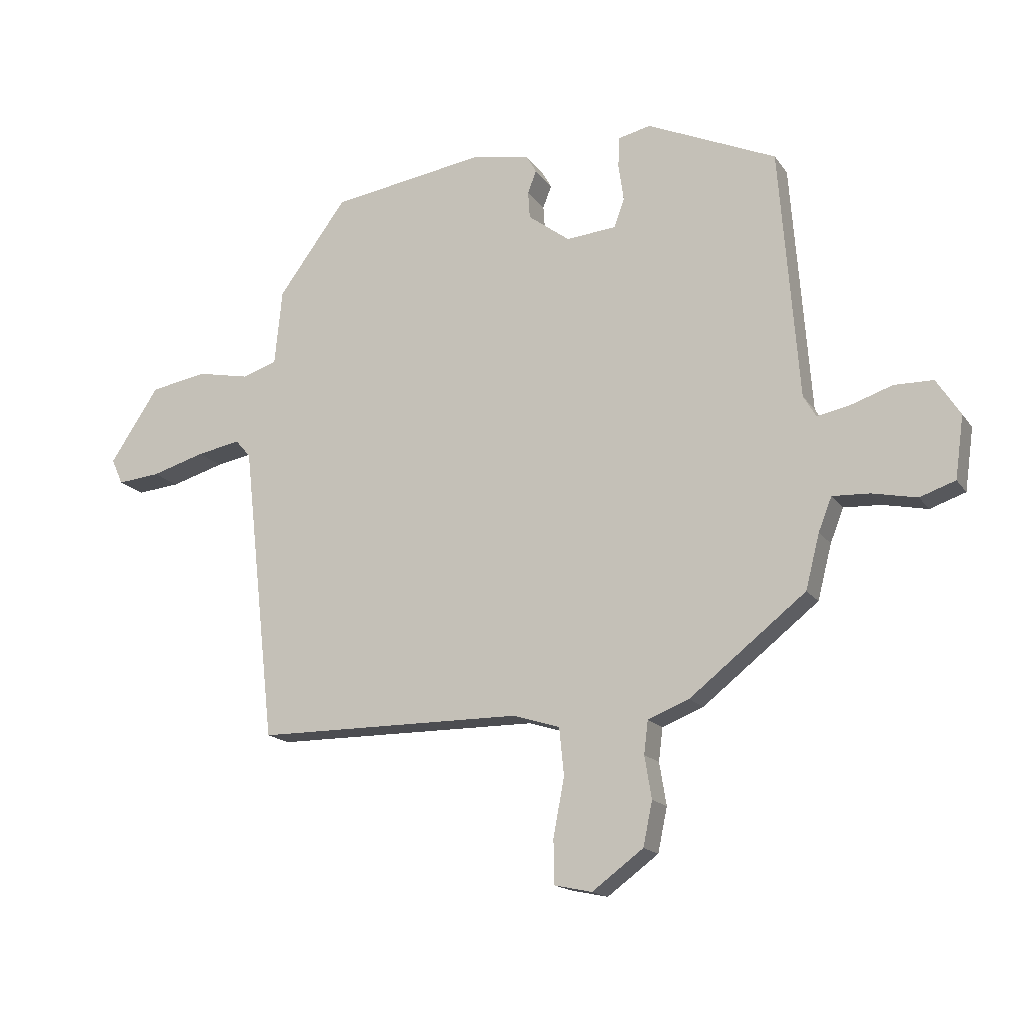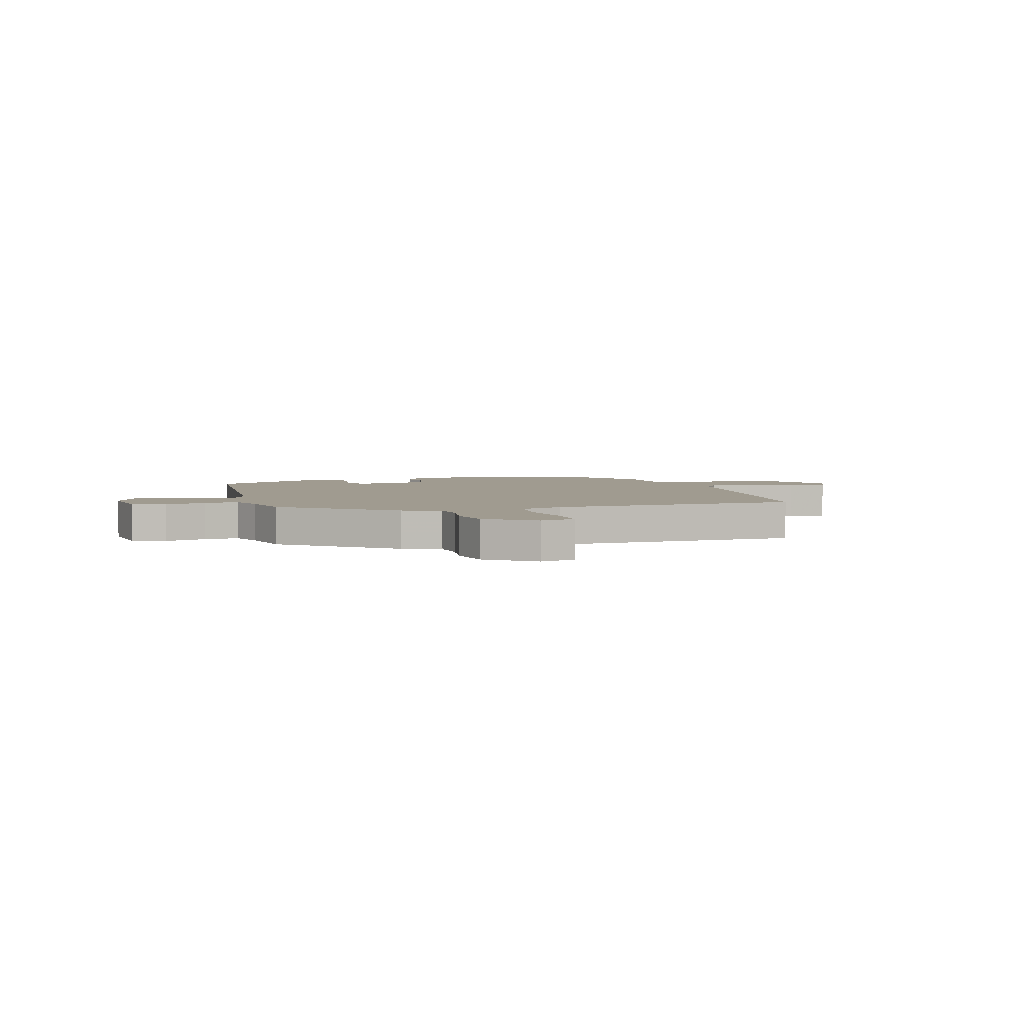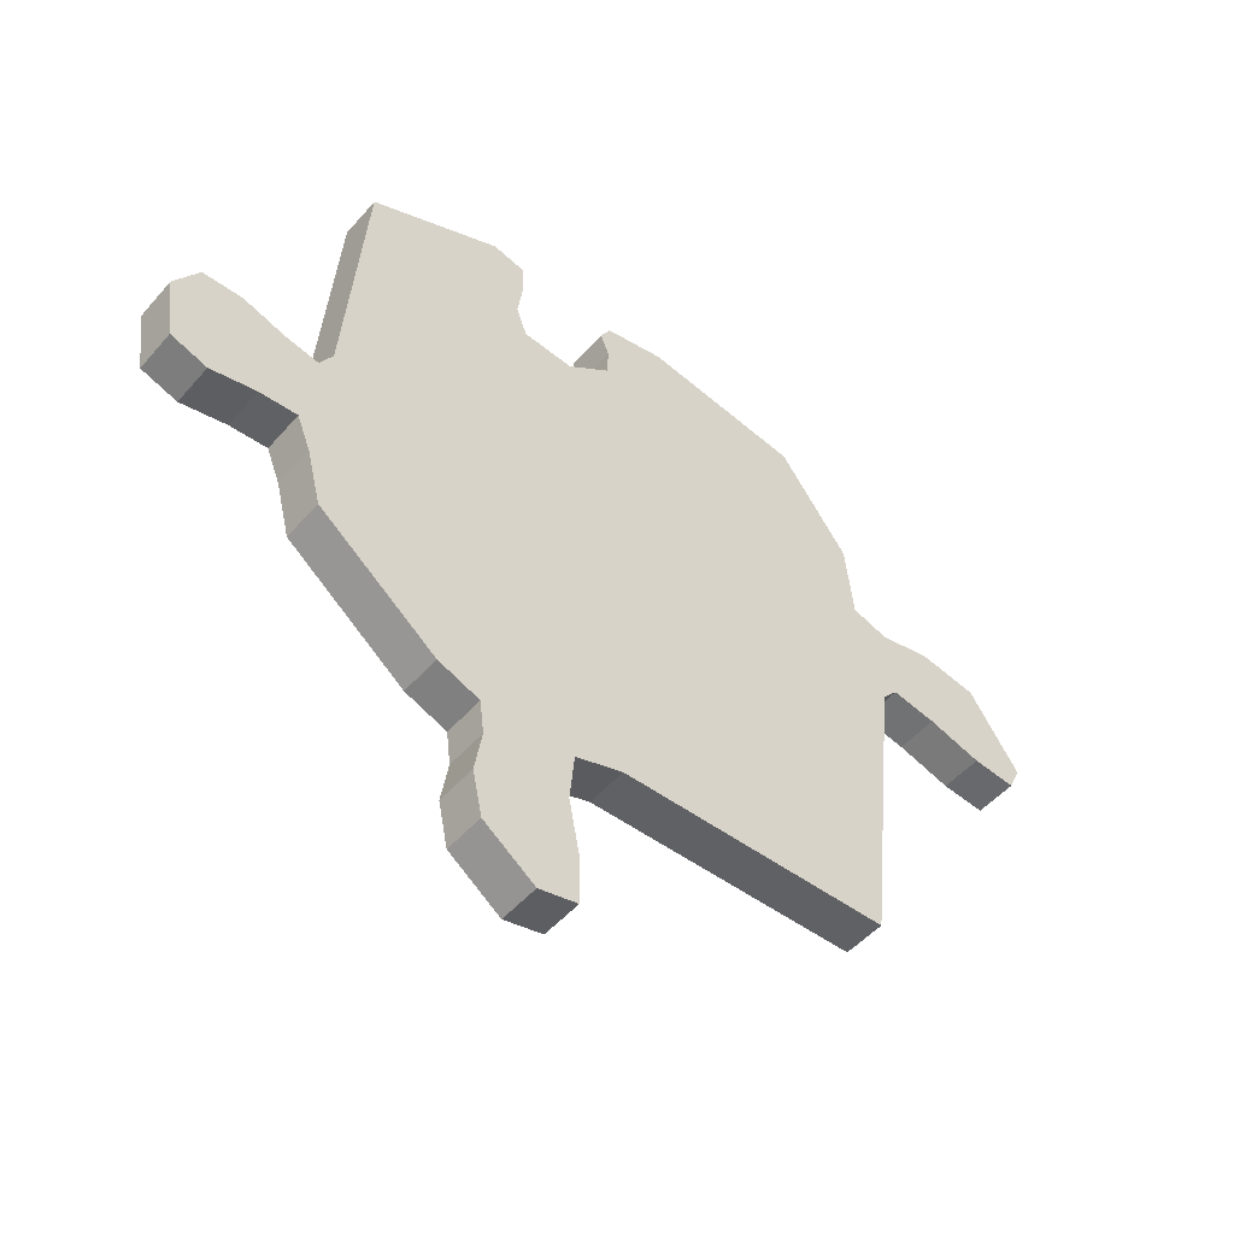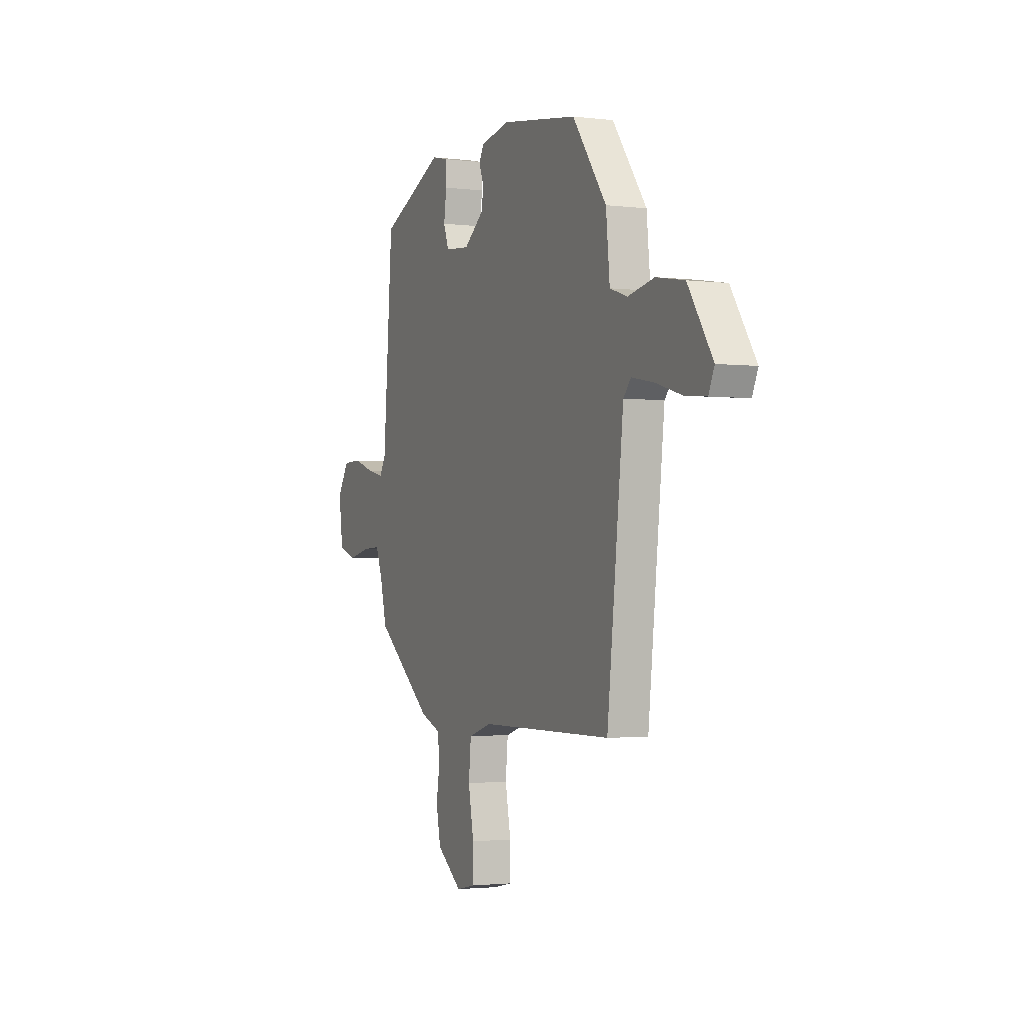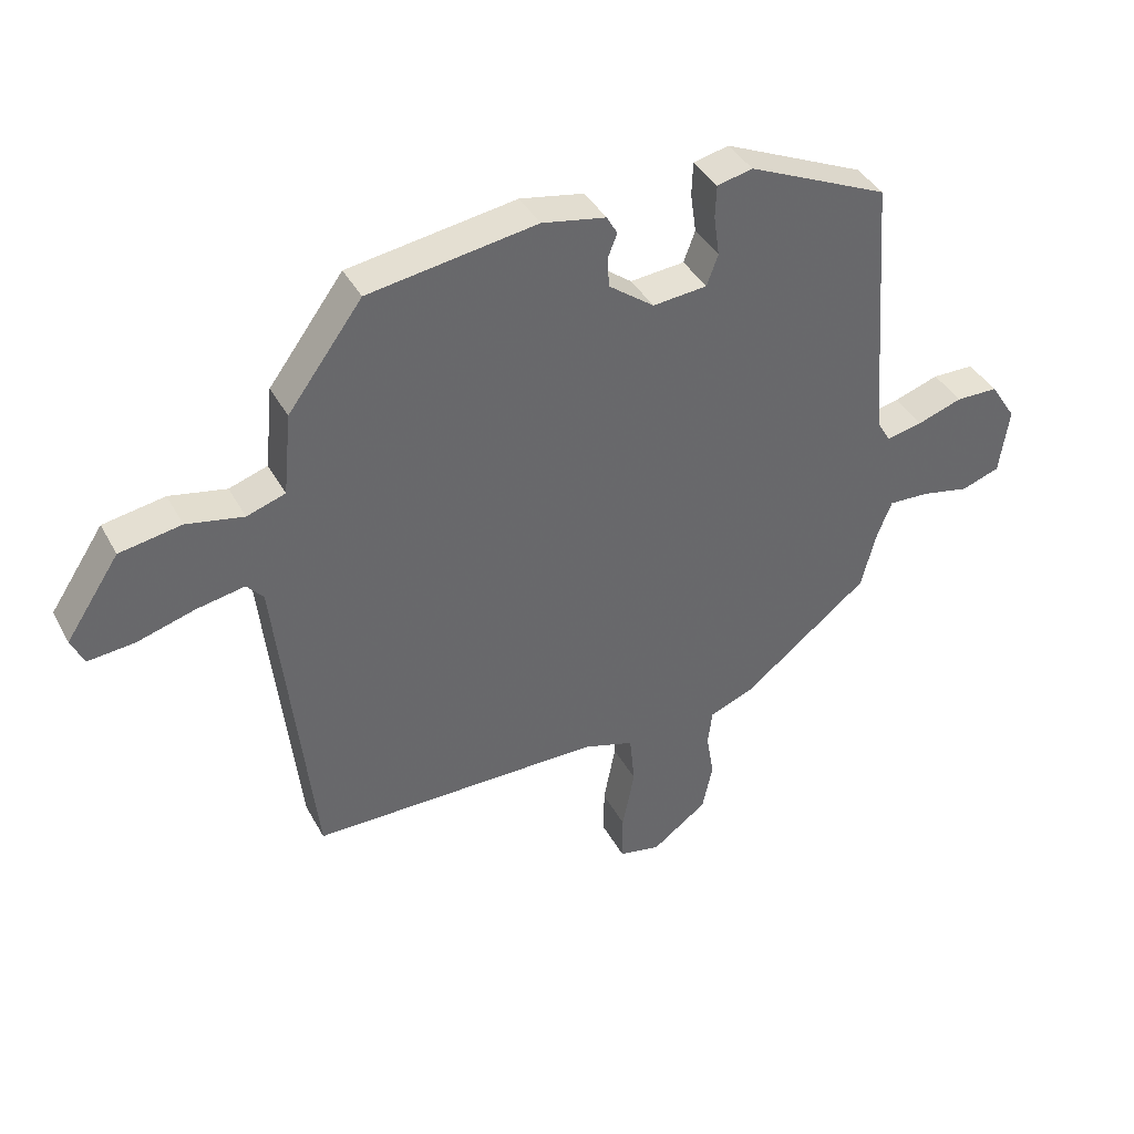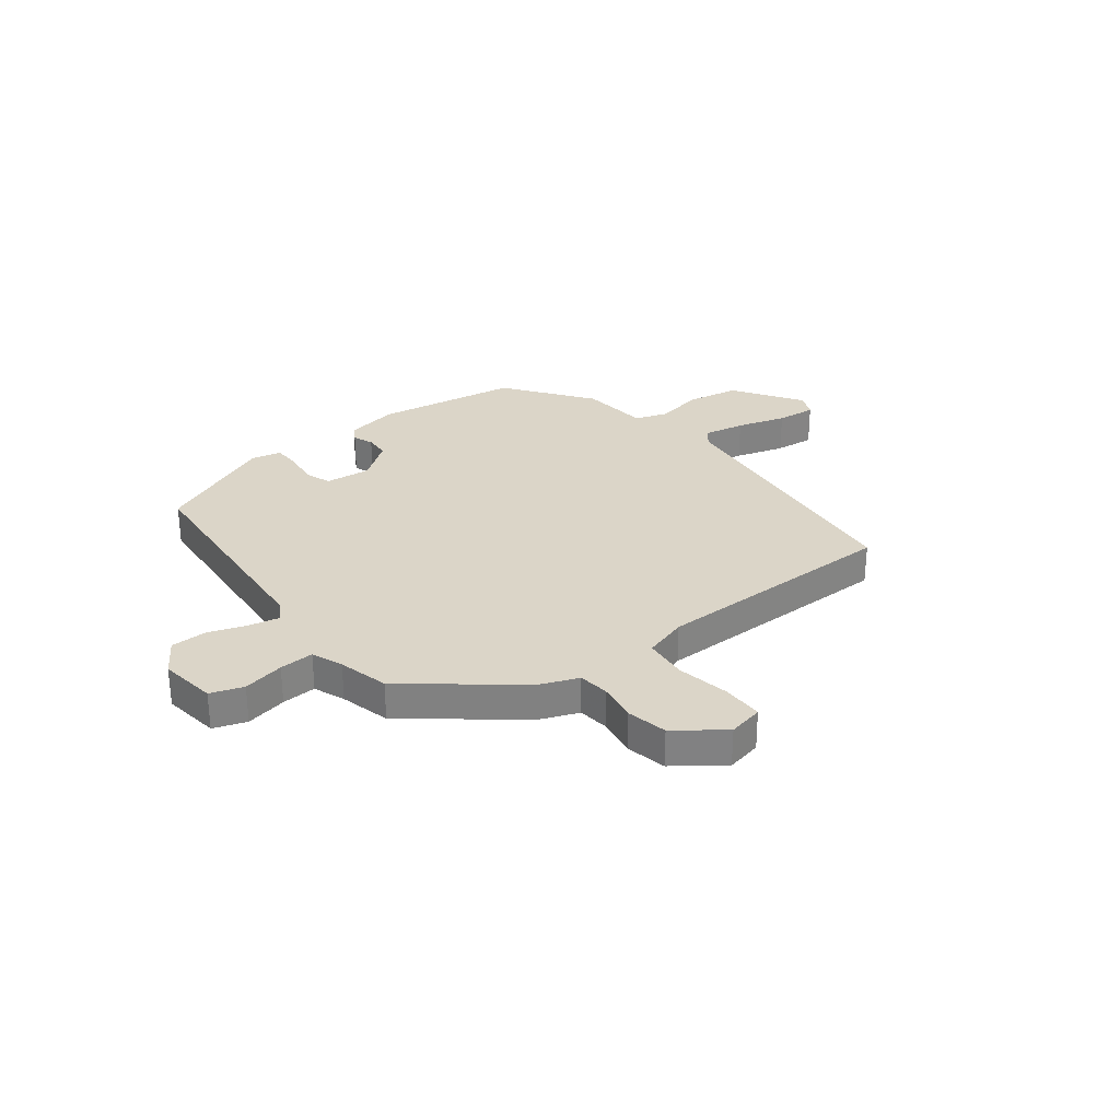
<metadata>
{"format":"obj","ext":"obj","renderer":"f3d","projection":"perspective","resolution":1024,"background":"white","views":[{"elev":-16.3,"azim":23.3,"up":"+Z"},{"elev":4.2,"azim":162.7,"up":"+Y"},{"elev":-49.9,"azim":140.7,"up":"+Z"},{"elev":-2.1,"azim":-113.6,"up":"+Z"},{"elev":39.8,"azim":-26.2,"up":"+Z"},{"elev":29.6,"azim":142.4,"up":"+Y"}]}
</metadata>
<code>
v -0.344 0.07 0.468
v -0.078 0.07 0.509
v 0.023 0.07 0.49
v 0.04 0.07 0.46
v 0.025 0.07 0.422
v 0.028 0.07 0.375
v 0.1 0.07 0.321
v 0.186 0.07 0.329
v 0.204 0.07 0.378
v 0.195 0.07 0.442
v 0.197 0.07 0.494
v 0.253 0.07 0.507
v 0.476 0.07 0.408
v 0.509 0.07 -0.024
v 0.531 0.07 -0.061
v 0.588 0.07 -0.049
v 0.659 0.07 -0.025
v 0.726 0.07 -0.026
v 0.767 0.07 -0.089
v 0.752 0.07 -0.196
v 0.691 0.07 -0.217
v 0.614 0.07 -0.201
v 0.55 0.07 -0.198
v 0.527 0.07 -0.256
v 0.503 0.07 -0.35
v 0.303 0.07 -0.508
v 0.232 0.07 -0.536
v 0.225 0.07 -0.593
v 0.237 0.07 -0.666
v 0.221 0.07 -0.742
v 0.133 0.07 -0.807
v 0.067 0.07 -0.793
v 0.067 0.07 -0.717
v 0.086 0.07 -0.618
v 0.078 0.07 -0.536
v -0.003 0.07 -0.511
v -0.464 0.07 -0.509
v -0.521 0.07 0.005
v -0.547 0.07 0.035
v -0.623 0.07 0.021
v -0.715 0.07 -0.006
v -0.789 0.07 -0.013
v -0.809 0.07 0.031
v -0.724 0.07 0.159
v -0.626 0.07 0.176
v -0.536 0.07 0.158
v -0.475 0.07 0.178
v -0.462 0.07 0.308
v -0.344 0 0.468
v -0.078 0 0.509
v 0.023 0 0.49
v 0.04 0 0.46
v 0.025 0 0.422
v 0.028 0 0.375
v 0.1 0 0.321
v 0.186 0 0.329
v 0.204 0 0.378
v 0.195 0 0.442
v 0.197 0 0.494
v 0.253 0 0.507
v 0.476 0 0.408
v 0.509 0 -0.024
v 0.531 0 -0.061
v 0.588 0 -0.049
v 0.659 0 -0.025
v 0.726 0 -0.026
v 0.767 0 -0.089
v 0.752 0 -0.196
v 0.691 0 -0.217
v 0.614 0 -0.201
v 0.55 0 -0.198
v 0.527 0 -0.256
v 0.503 0 -0.35
v 0.303 0 -0.508
v 0.232 0 -0.536
v 0.225 0 -0.593
v 0.237 0 -0.666
v 0.221 0 -0.742
v 0.133 0 -0.807
v 0.067 0 -0.793
v 0.067 0 -0.717
v 0.086 0 -0.618
v 0.078 0 -0.536
v -0.003 0 -0.511
v -0.464 0 -0.509
v -0.521 0 0.005
v -0.547 0 0.035
v -0.623 0 0.021
v -0.715 0 -0.006
v -0.789 0 -0.013
v -0.809 0 0.031
v -0.724 0 0.159
v -0.626 0 0.176
v -0.536 0 0.158
v -0.475 0 0.178
v -0.462 0 0.308
f 3 4 5
f 2 3 5
f 1 2 5
f 48 1 5
f 47 48 5
f 44 45 46
f 43 44 46
f 42 43 46
f 41 42 46
f 40 41 46
f 39 40 46 47
f 47 5 6
f 39 47 6
f 38 39 6
f 38 6 7
f 37 38 7
f 36 37 7
f 32 33 34
f 31 32 34
f 30 31 34
f 29 30 34
f 28 29 34
f 27 28 34 35
f 36 7 8
f 35 36 8
f 27 35 8
f 26 27 8
f 25 26 8
f 24 25 8
f 20 21 22
f 19 20 22
f 18 19 22
f 17 18 22
f 16 17 22
f 15 16 22 23
f 24 8 9
f 23 24 9
f 15 23 9
f 14 15 9
f 12 13 14
f 11 12 14
f 10 11 14
f 9 10 14
f 53 52 51
f 53 51 50
f 53 50 49
f 53 49 96
f 53 96 95
f 94 93 92
f 94 92 91
f 94 91 90
f 94 90 89
f 94 89 88
f 95 94 88 87
f 54 53 95
f 54 95 87
f 54 87 86
f 55 54 86
f 55 86 85
f 55 85 84
f 82 81 80
f 82 80 79
f 82 79 78
f 82 78 77
f 82 77 76
f 83 82 76 75
f 56 55 84
f 56 84 83
f 56 83 75
f 56 75 74
f 56 74 73
f 56 73 72
f 70 69 68
f 70 68 67
f 70 67 66
f 70 66 65
f 70 65 64
f 71 70 64 63
f 57 56 72
f 57 72 71
f 57 71 63
f 57 63 62
f 62 61 60
f 62 60 59
f 62 59 58
f 62 58 57
f 1 49 50 2
f 2 50 51 3
f 3 51 52 4
f 4 52 53 5
f 5 53 54 6
f 6 54 55 7
f 7 55 56 8
f 8 56 57 9
f 9 57 58 10
f 10 58 59 11
f 11 59 60 12
f 12 60 61 13
f 13 61 62 14
f 14 62 63 15
f 15 63 64 16
f 16 64 65 17
f 17 65 66 18
f 18 66 67 19
f 19 67 68 20
f 20 68 69 21
f 21 69 70 22
f 22 70 71 23
f 23 71 72 24
f 24 72 73 25
f 25 73 74 26
f 26 74 75 27
f 27 75 76 28
f 28 76 77 29
f 29 77 78 30
f 30 78 79 31
f 31 79 80 32
f 32 80 81 33
f 33 81 82 34
f 34 82 83 35
f 35 83 84 36
f 36 84 85 37
f 37 85 86 38
f 38 86 87 39
f 39 87 88 40
f 40 88 89 41
f 41 89 90 42
f 42 90 91 43
f 43 91 92 44
f 44 92 93 45
f 45 93 94 46
f 46 94 95 47
f 47 95 96 48
f 48 96 49 1

</code>
